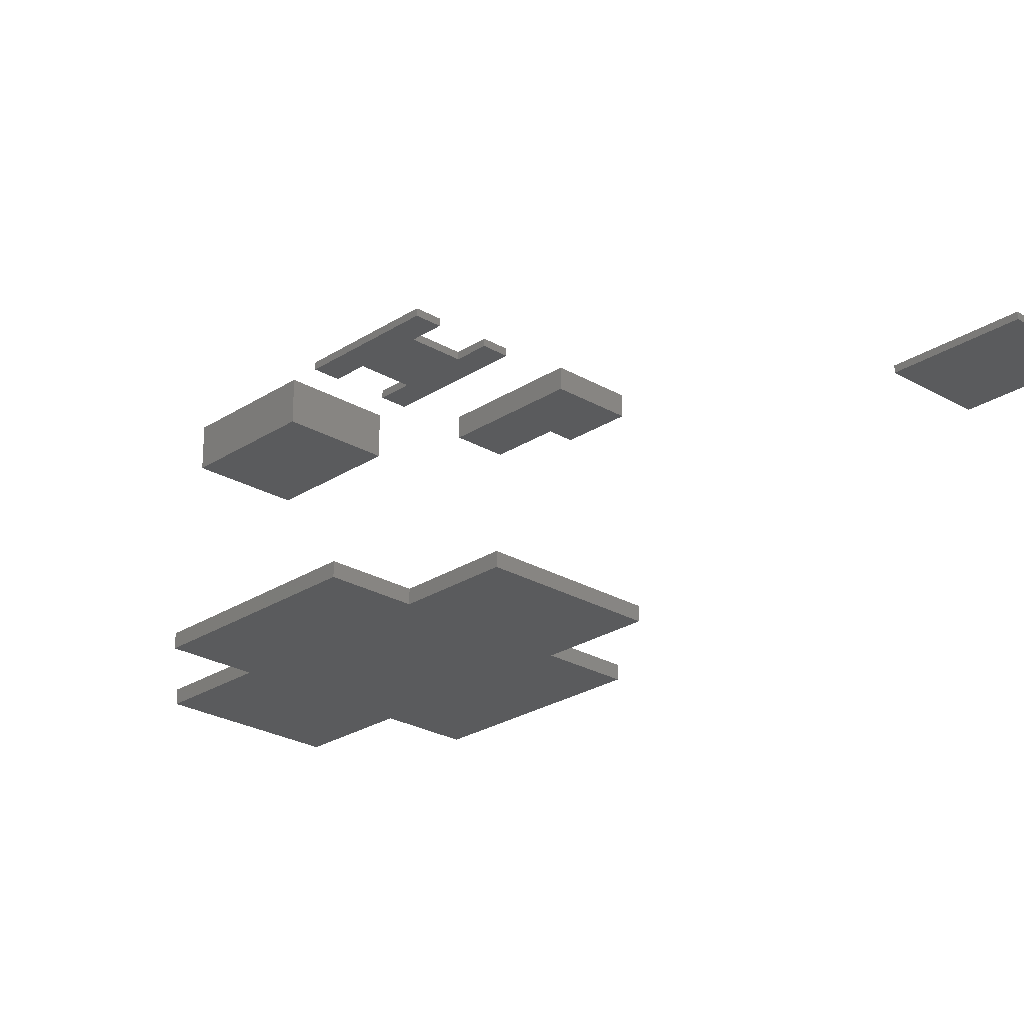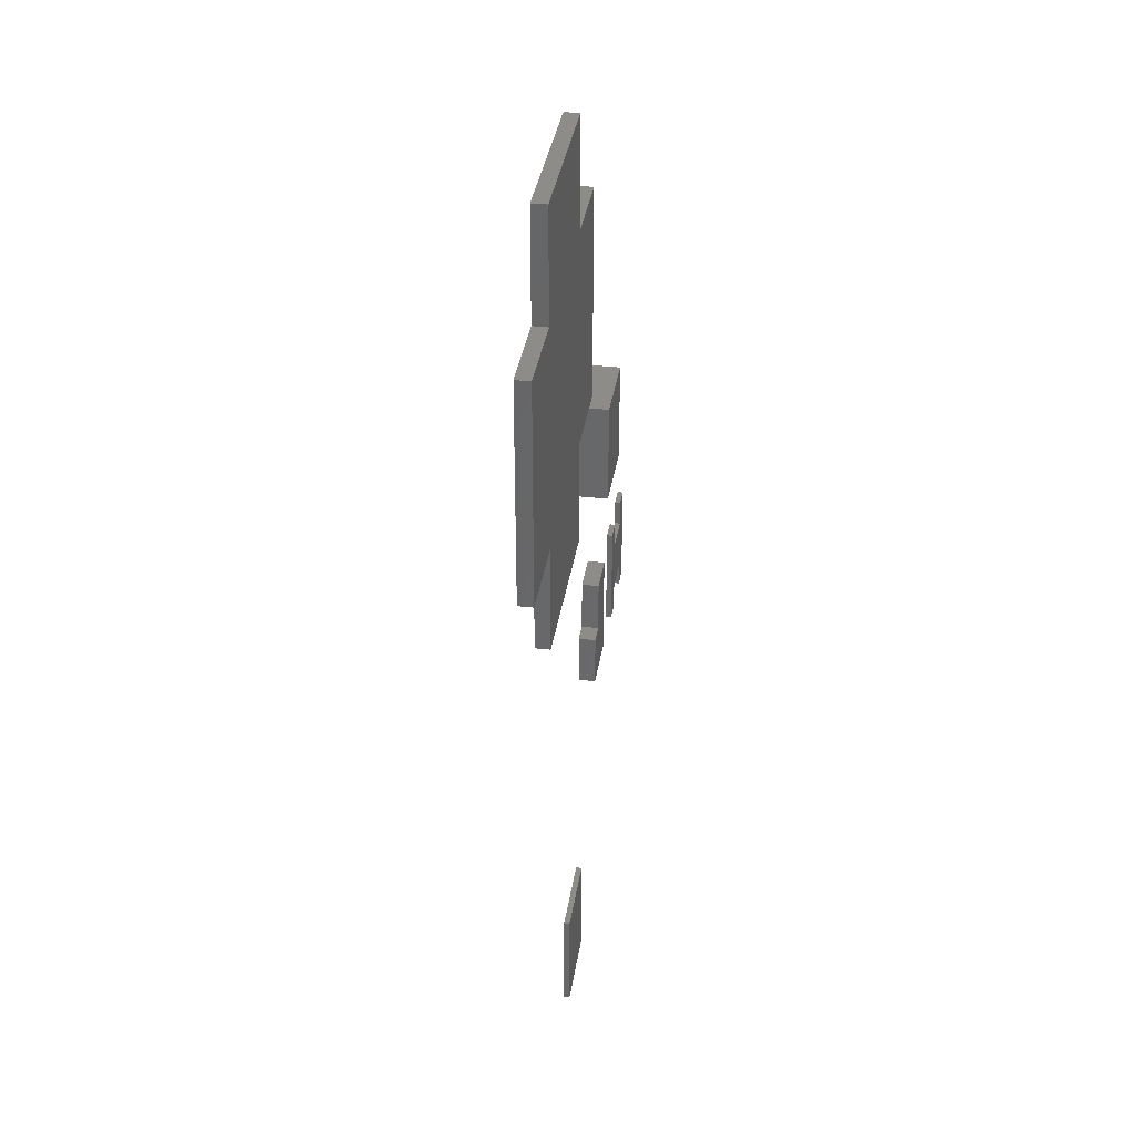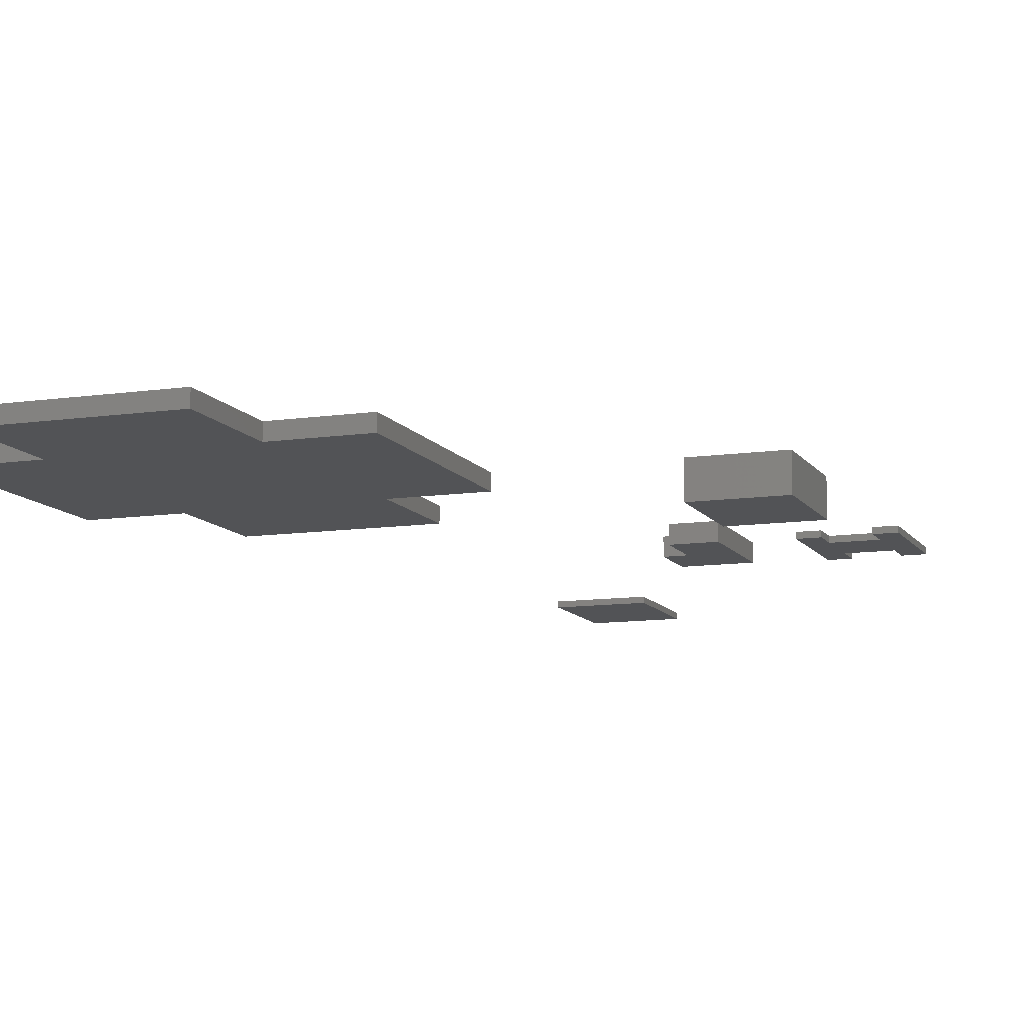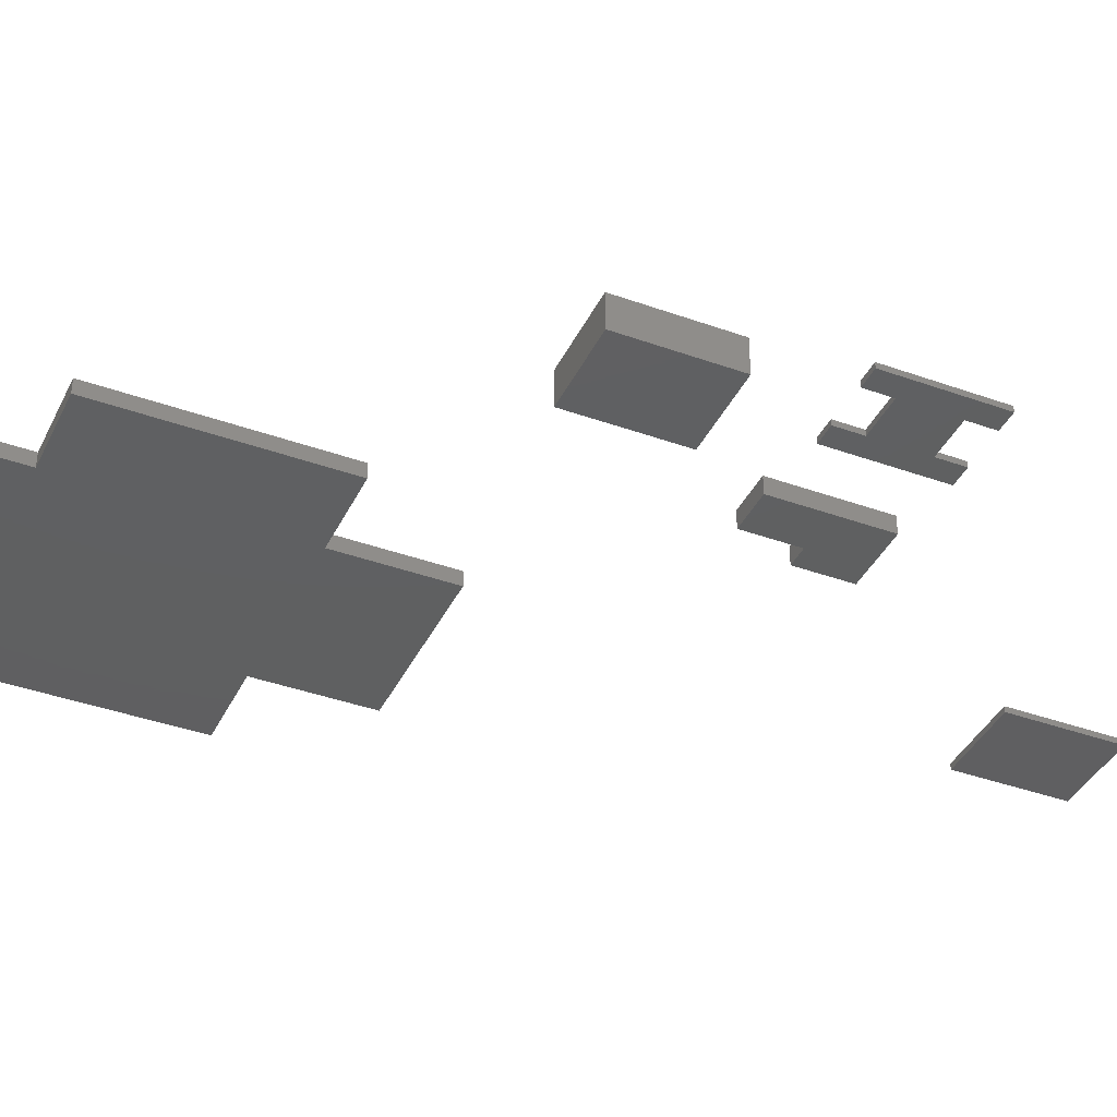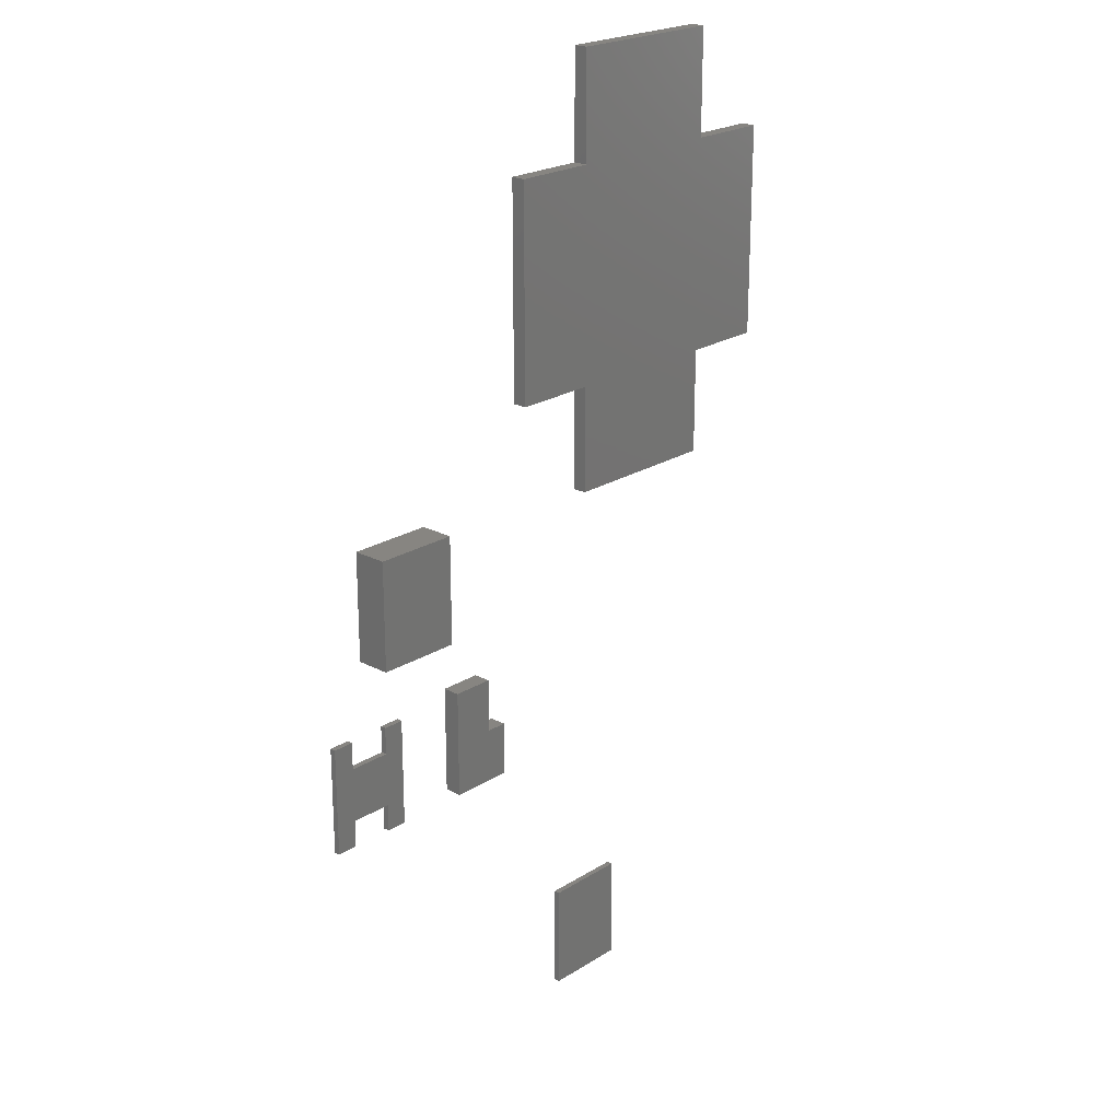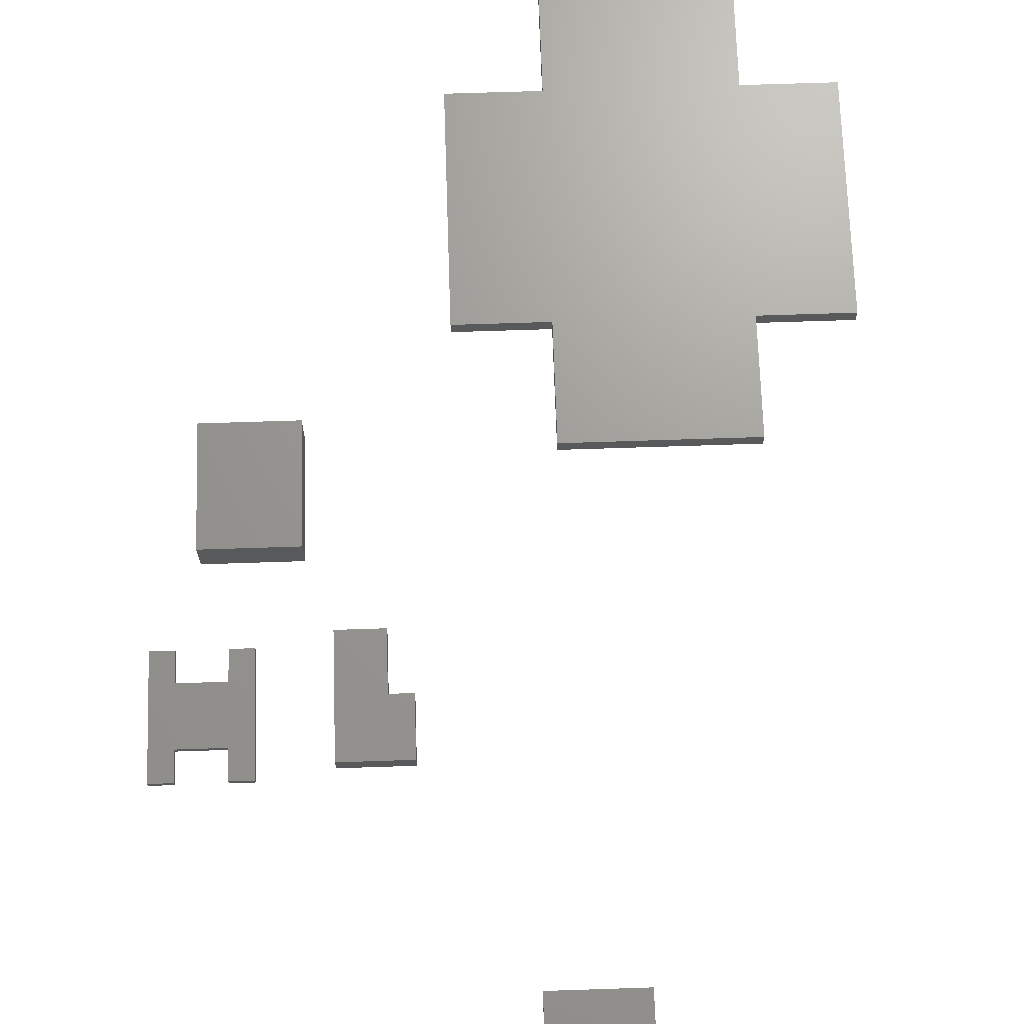
<metadata>
{"format":"stl","ext":"stl","renderer":"f3d","projection":"perspective","resolution":1024,"background":"white","views":[{"elev":-25.0,"azim":-43.5,"up":"+Z"},{"elev":35.7,"azim":98.7,"up":"+Y"},{"elev":-10.7,"azim":-159.8,"up":"+Z"},{"elev":-39.4,"azim":-114.1,"up":"+Z"},{"elev":22.1,"azim":-47.4,"up":"+Y"},{"elev":69.3,"azim":-1.9,"up":"+Z"}]}
</metadata>
<code>
# stl→obj: 76 verts, 132 faces
v -123.6 -0.09945 0
v -65.11 -0.1002 0
v -65.11 -0.1002 24
v -123.6 -0.09945 24
v -65.11 75.19 0
v -65.11 75.19 24
v -123.6 75.19 0
v -123.6 75.19 24
v -49.19 -120.4 0
v -5.296 -120.4 0
v -5.296 -120.4 12
v -49.19 -120.4 12
v -5.296 -82.77 0
v -5.296 -82.77 12
v -19.93 -82.77 0
v -19.93 -82.77 12
v -19.93 -45.13 0
v -19.93 -45.13 12
v -49.19 -45.13 0
v -49.19 -45.13 12
v -151.4 -126.9 0
v -136.8 -126.9 0
v -136.8 -126.9 4
v -151.4 -126.9 4
v -136.8 -108.1 0
v -136.8 -108.1 4
v -107.6 -108.1 0
v -107.6 -108.1 4
v -107.6 -126.9 0
v -107.6 -126.9 4
v -92.93 -126.9 0
v -92.93 -126.9 4
v -92.93 -51.62 0
v -92.93 -51.62 4
v -107.6 -51.62 0
v -107.6 -51.62 4
v -107.6 -70.44 0
v -107.6 -70.44 4
v -136.8 -70.44 0
v -136.8 -70.44 4
v -136.8 -51.62 0
v -136.8 -51.62 4
v -151.4 -51.62 0
v -151.4 -51.62 4
v 78.24 288.1 0
v 19.72 288.1 0
v 19.72 288.1 10
v 78.24 288.1 10
v 19.72 137.5 0
v 19.72 137.5 10
v 78.24 137.5 0
v 78.24 137.5 10
v 78.24 62.22 0
v 78.24 62.22 10
v 195.3 62.22 0
v 195.3 62.22 10
v 195.3 137.5 0
v 195.3 137.5 10
v 253.8 137.5 0
v 253.8 137.5 10
v 253.8 288.1 0
v 253.8 288.1 10
v 195.3 288.1 0
v 195.3 288.1 10
v 195.3 363.4 0
v 195.3 363.4 10
v 78.24 363.4 0
v 78.24 363.4 10
v 58.59 -321.6 0
v 117.1 -321.6 0
v 117.1 -321.6 4
v 58.59 -321.6 4
v 117.1 -246.4 0
v 117.1 -246.4 4
v 58.59 -246.4 0
v 58.59 -246.4 4
f 1 2 3
f 1 3 4
f 2 5 6
f 2 6 3
f 5 7 8
f 5 8 6
f 7 1 4
f 7 4 8
f 2 1 7
f 2 7 5
f 8 4 3
f 6 8 3
f 9 10 11
f 9 11 12
f 10 13 14
f 10 14 11
f 13 15 16
f 13 16 14
f 15 17 18
f 15 18 16
f 17 19 20
f 17 20 18
f 19 9 12
f 19 12 20
f 15 9 19
f 17 15 19
f 10 9 15
f 10 15 13
f 20 12 16
f 20 16 18
f 16 12 11
f 14 16 11
f 21 22 23
f 21 23 24
f 22 25 26
f 22 26 23
f 25 27 28
f 25 28 26
f 27 29 30
f 27 30 28
f 29 31 32
f 29 32 30
f 31 33 34
f 31 34 32
f 33 35 36
f 33 36 34
f 35 37 38
f 35 38 36
f 37 39 40
f 37 40 38
f 39 41 42
f 39 42 40
f 41 43 44
f 41 44 42
f 43 21 24
f 43 24 44
f 21 43 39
f 41 39 43
f 25 21 39
f 37 25 39
f 37 27 25
f 31 27 37
f 33 31 37
f 33 37 35
f 31 29 27
f 25 22 21
f 40 44 24
f 44 40 42
f 40 24 26
f 40 26 38
f 26 28 38
f 38 28 32
f 38 32 34
f 36 38 34
f 28 30 32
f 24 23 26
f 45 46 47
f 45 47 48
f 46 49 50
f 46 50 47
f 49 51 52
f 49 52 50
f 51 53 54
f 51 54 52
f 53 55 56
f 53 56 54
f 55 57 58
f 55 58 56
f 57 59 60
f 57 60 58
f 59 61 62
f 59 62 60
f 61 63 64
f 61 64 62
f 63 65 66
f 63 66 64
f 65 67 68
f 65 68 66
f 67 45 48
f 67 48 68
f 49 46 45
f 49 45 51
f 51 45 63
f 45 65 63
f 45 67 65
f 51 63 57
f 57 63 61
f 57 61 59
f 53 51 57
f 53 57 55
f 48 47 50
f 52 48 50
f 64 48 52
f 64 66 48
f 66 68 48
f 58 64 52
f 62 64 58
f 60 62 58
f 58 52 54
f 56 58 54
f 69 70 71
f 69 71 72
f 70 73 74
f 70 74 71
f 73 75 76
f 73 76 74
f 75 69 72
f 75 72 76
f 70 75 73
f 70 69 75
f 74 76 71
f 76 72 71

</code>
